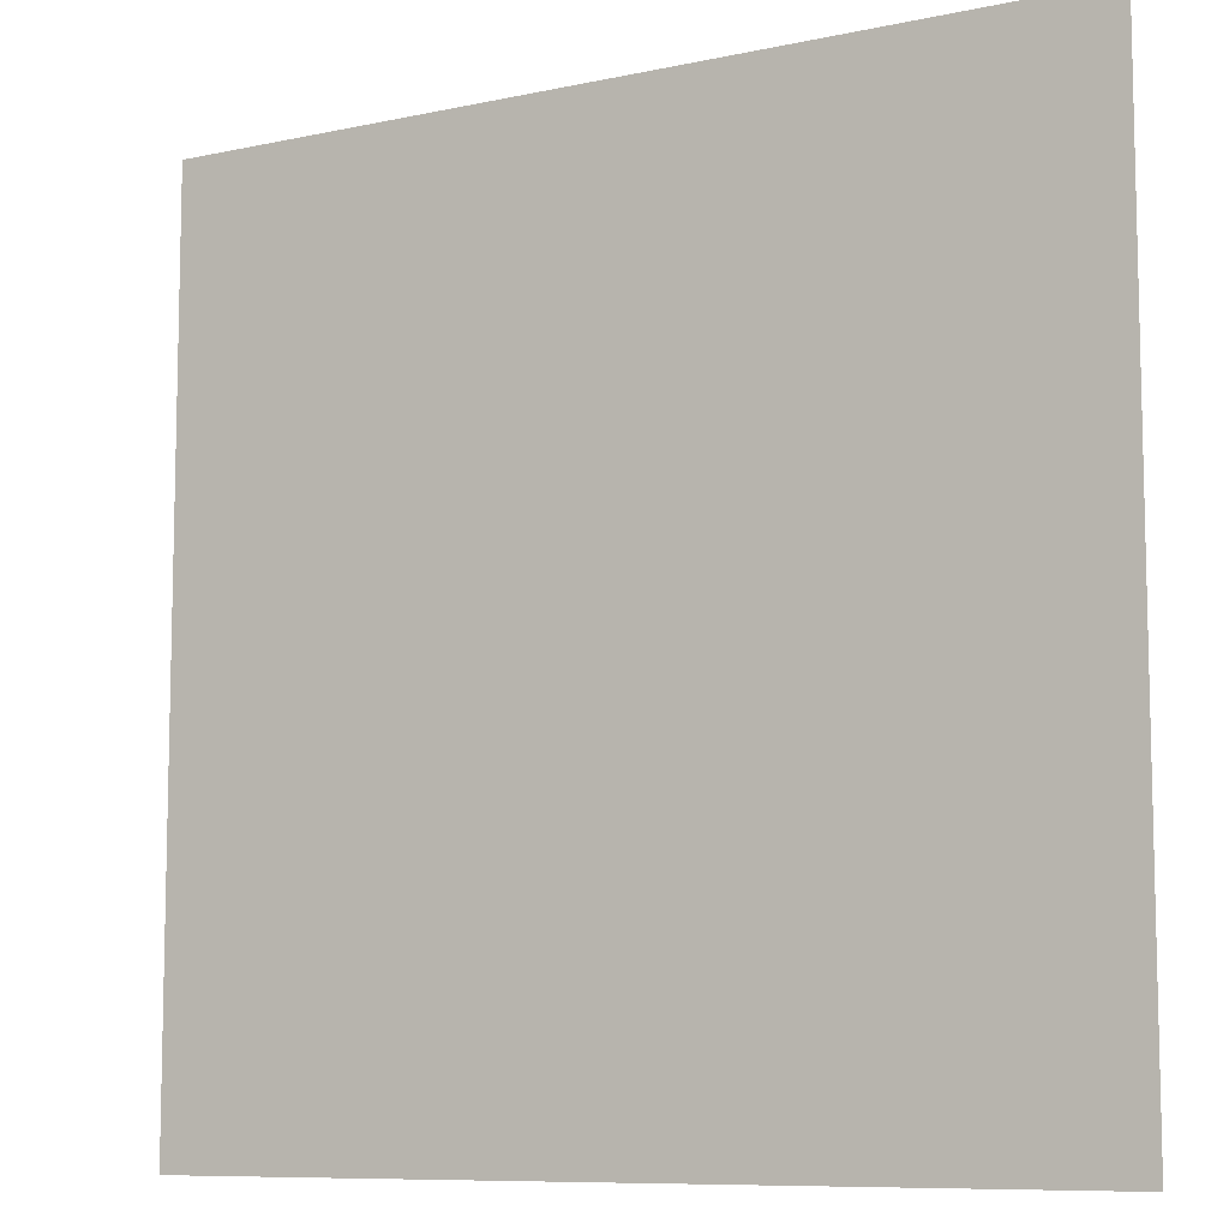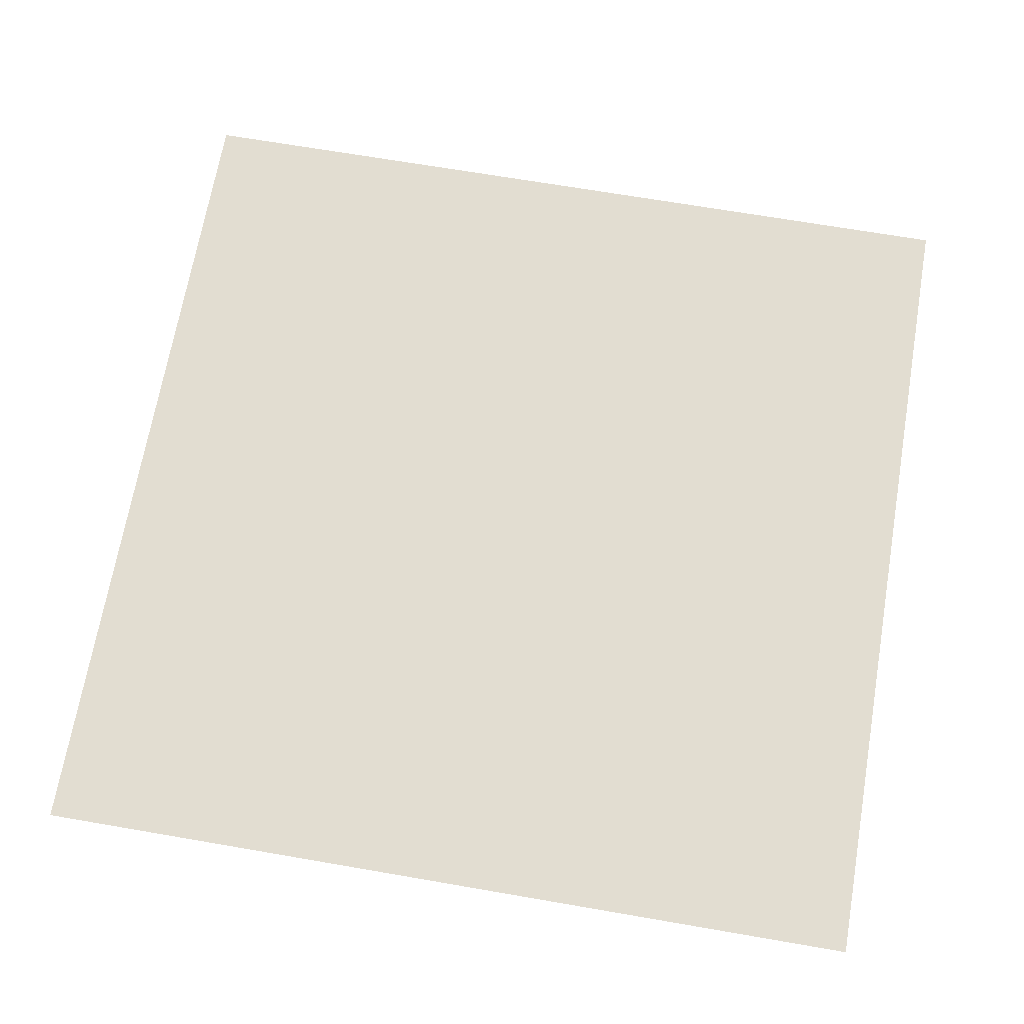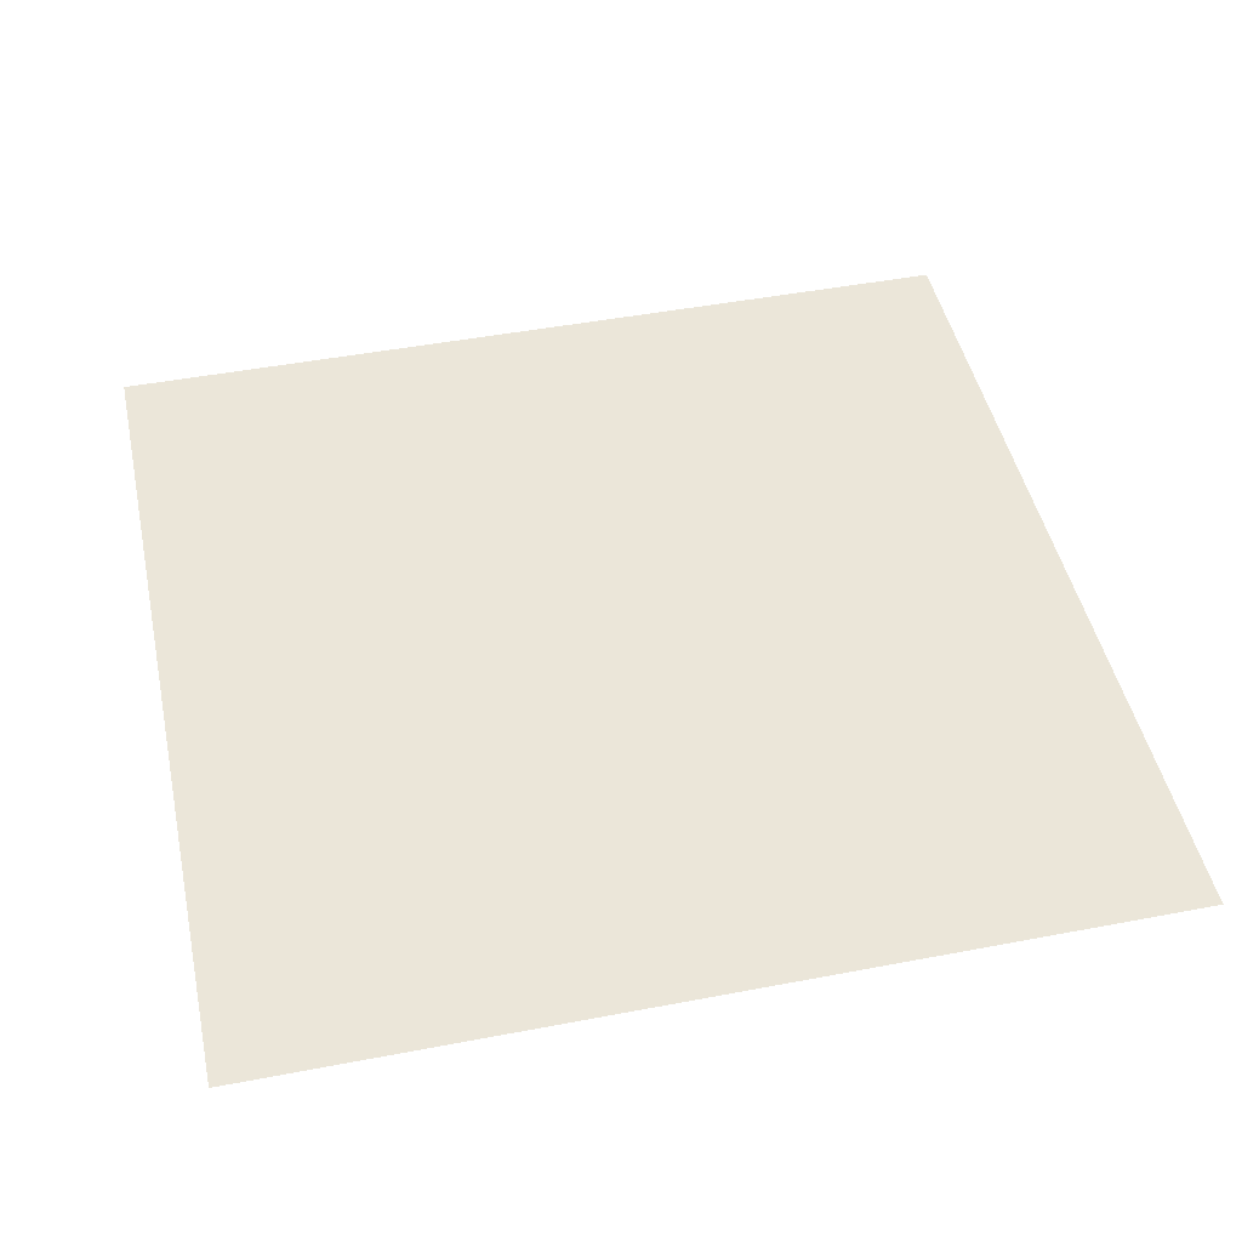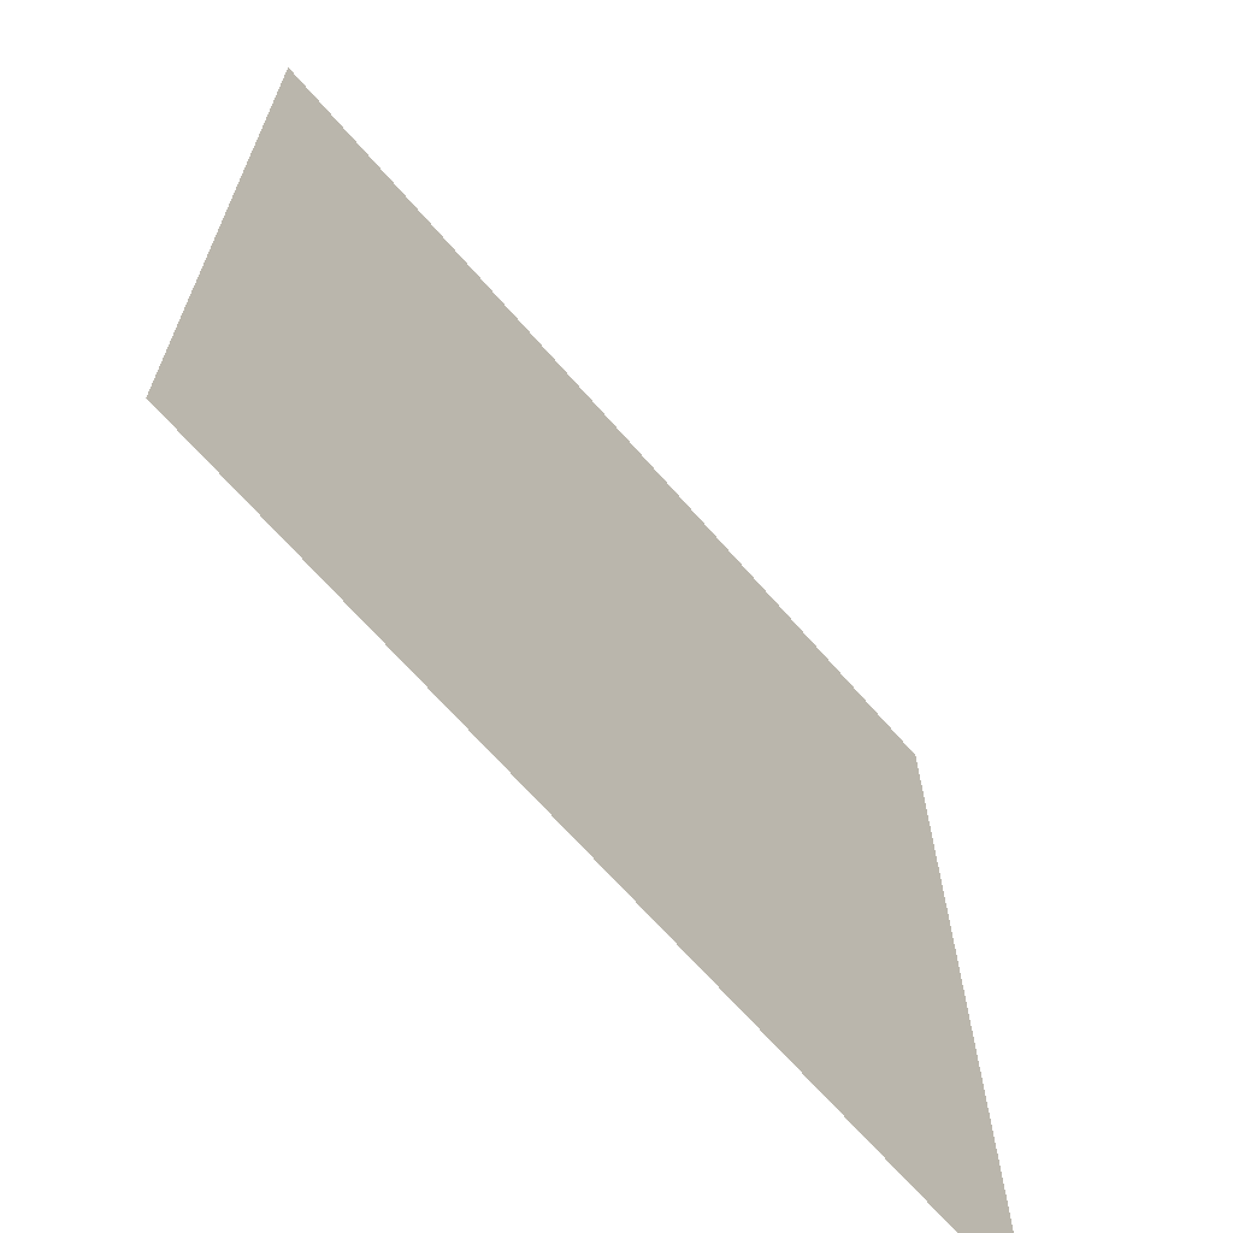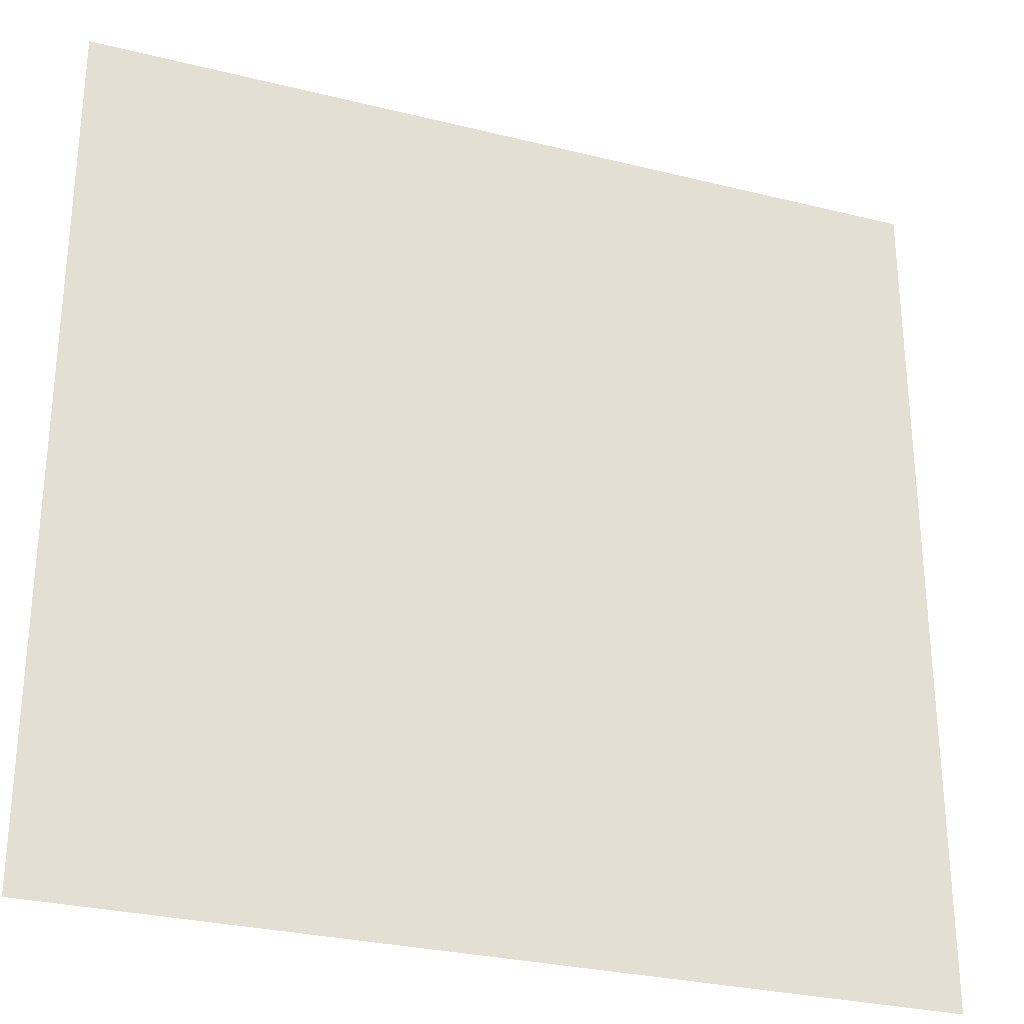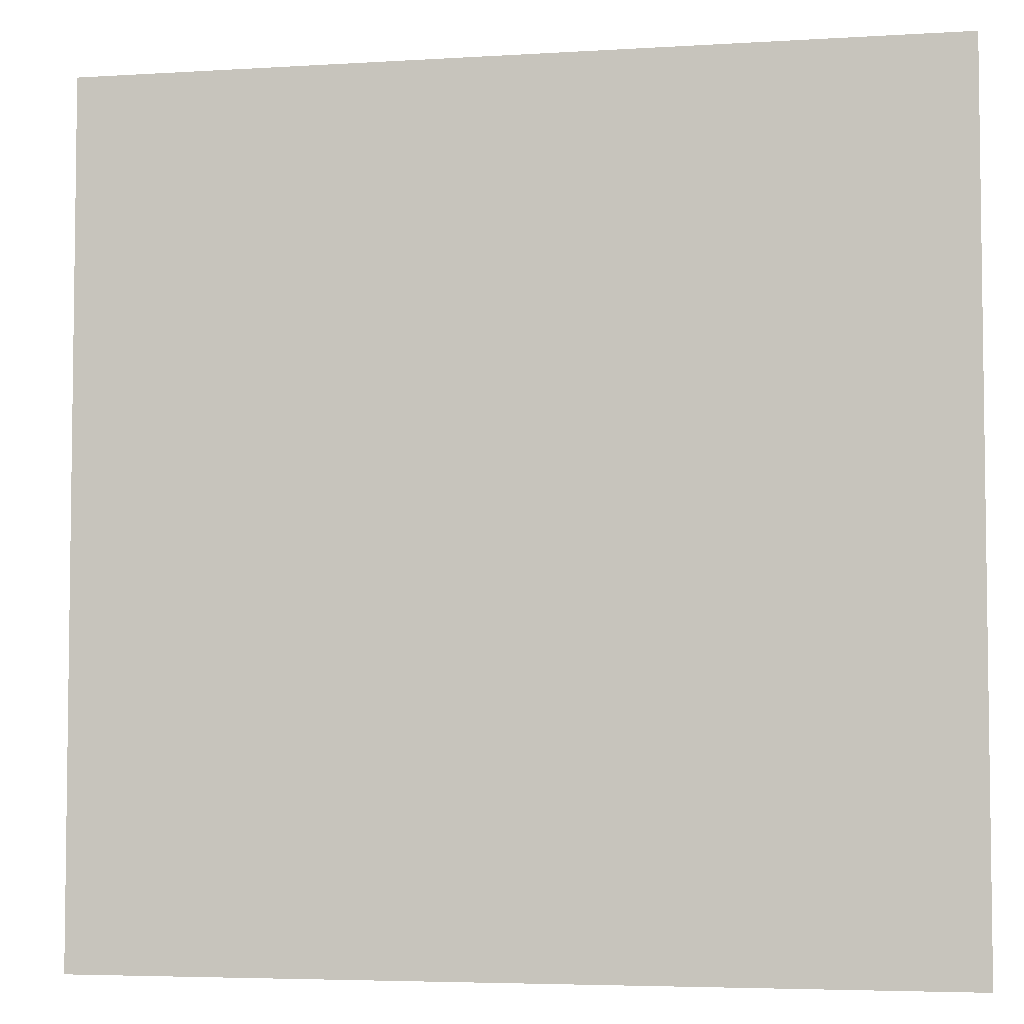
<metadata>
{"format":"obj","ext":"obj","renderer":"f3d","projection":"perspective","resolution":1024,"background":"white","views":[{"elev":-8.9,"azim":-149.9,"up":"+Z"},{"elev":68.5,"azim":-170.2,"up":"+Y"},{"elev":46.9,"azim":167.8,"up":"+Y"},{"elev":-66.8,"azim":130.7,"up":"+Z"},{"elev":-28.9,"azim":159.6,"up":"+Z"},{"elev":-4.8,"azim":11.2,"up":"+Z"}]}
</metadata>
<code>
o Plane.001
v -4.013 2.82 3.385
v 3.806 2.82 3.385
v -4.013 2.82 -4.434
v 3.806 2.82 -4.434
f 1 2 4 3

</code>
